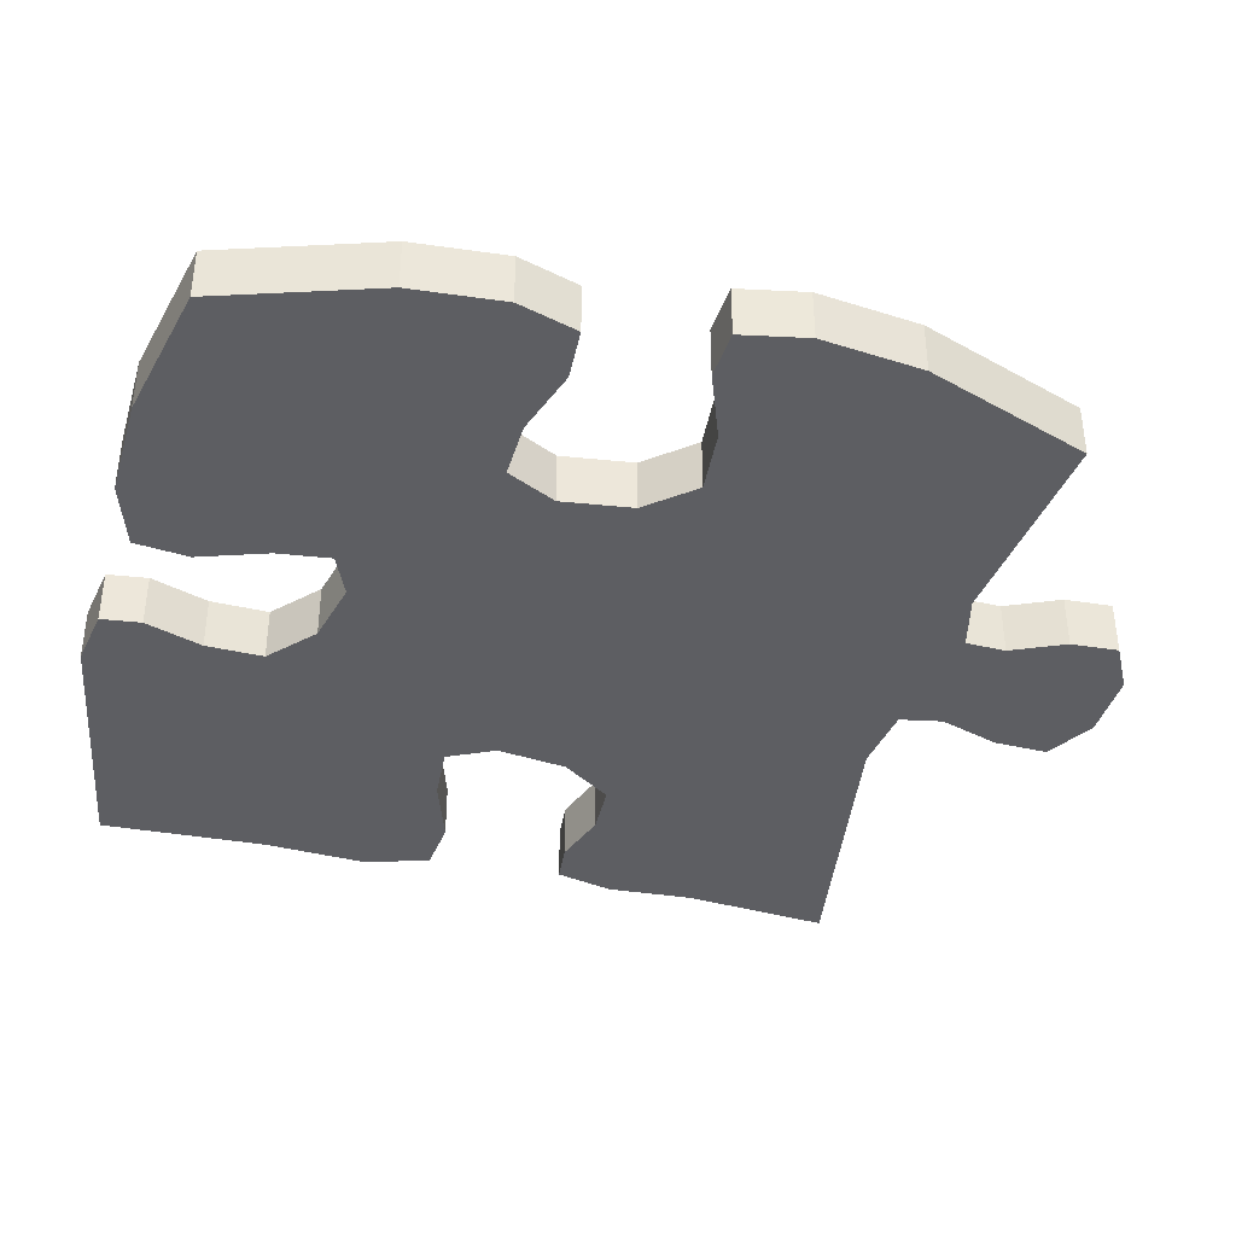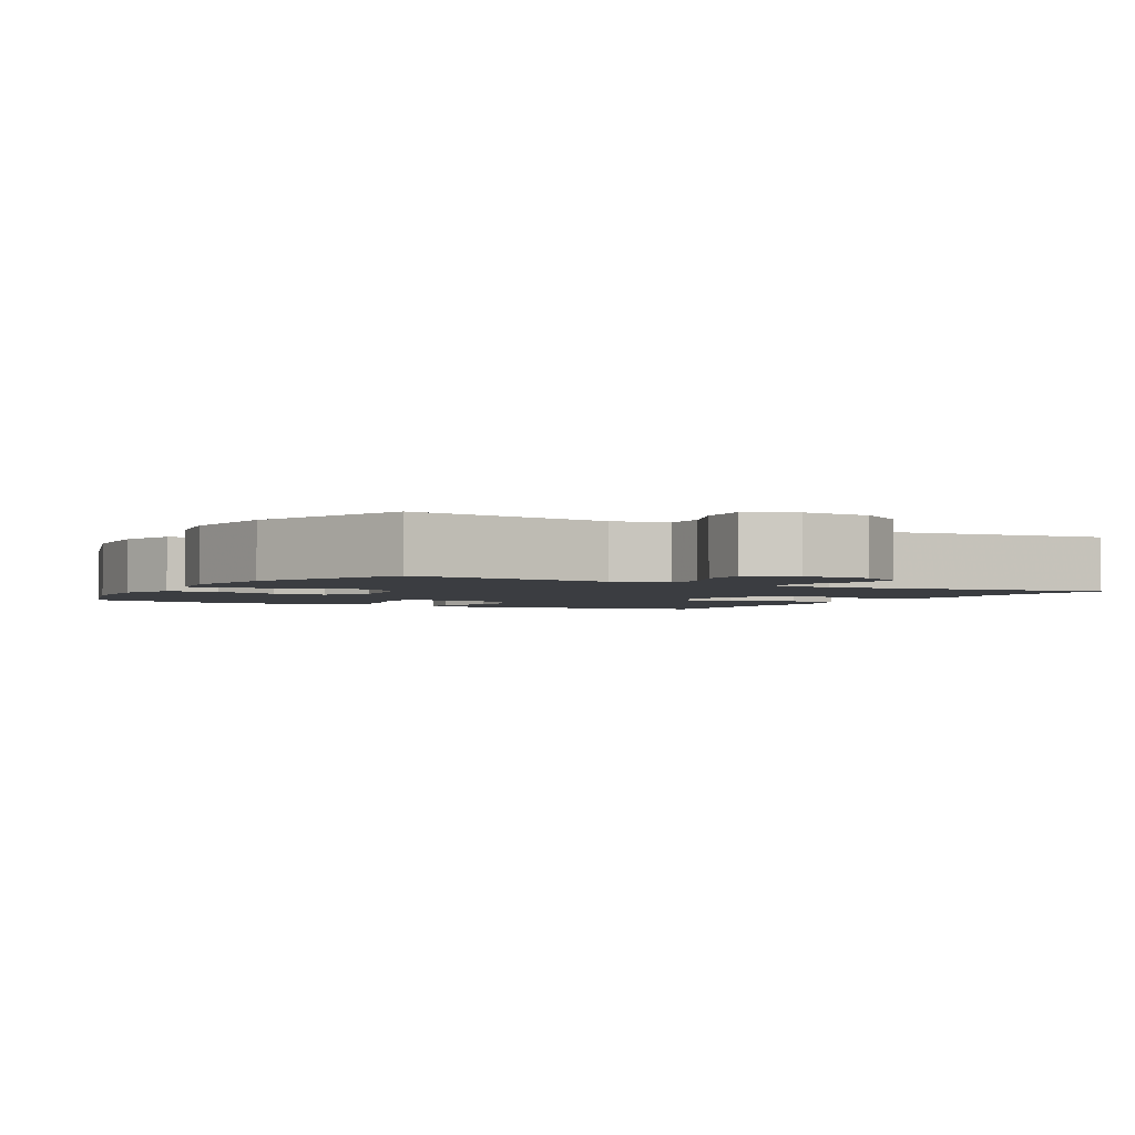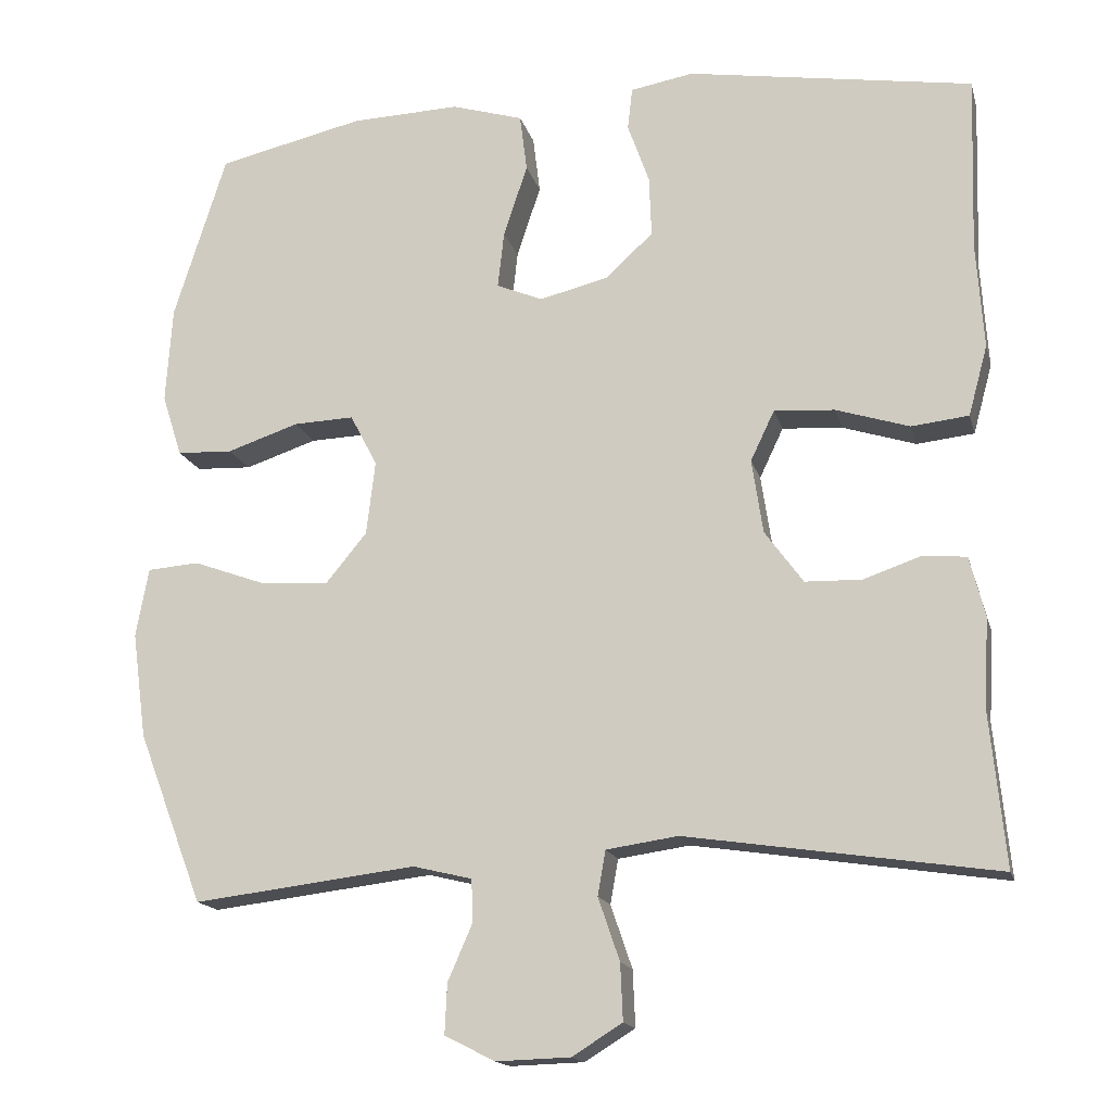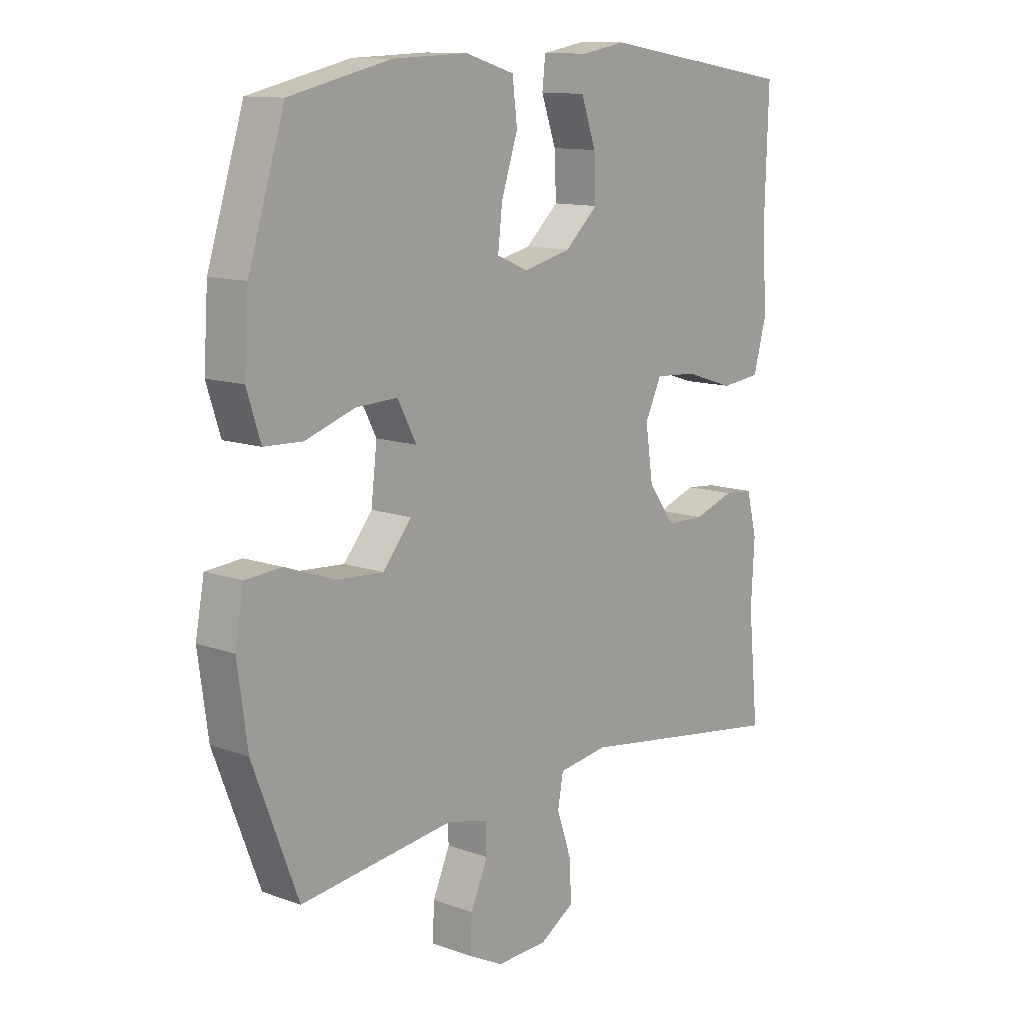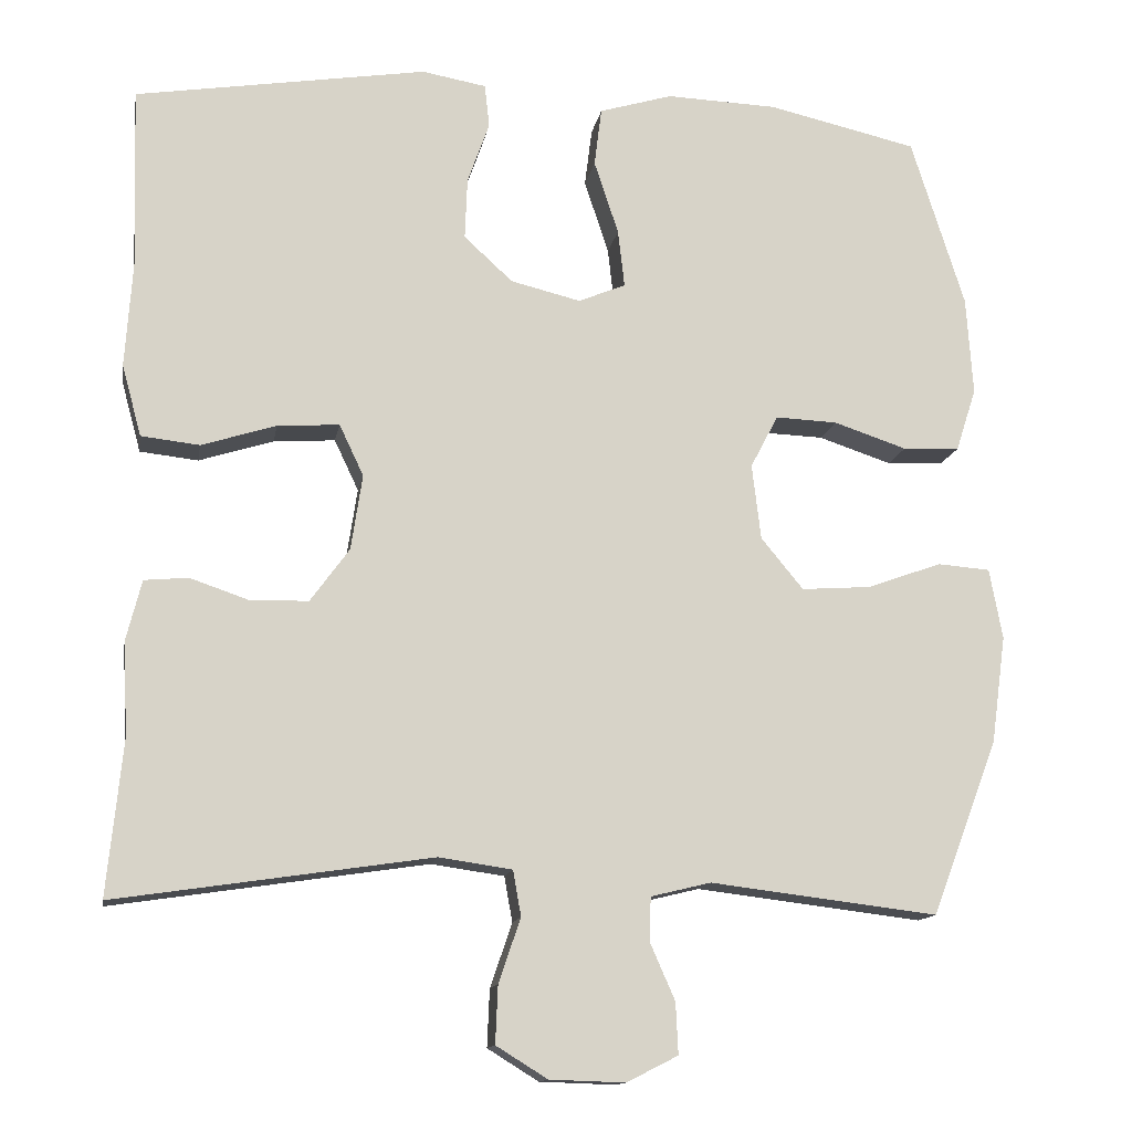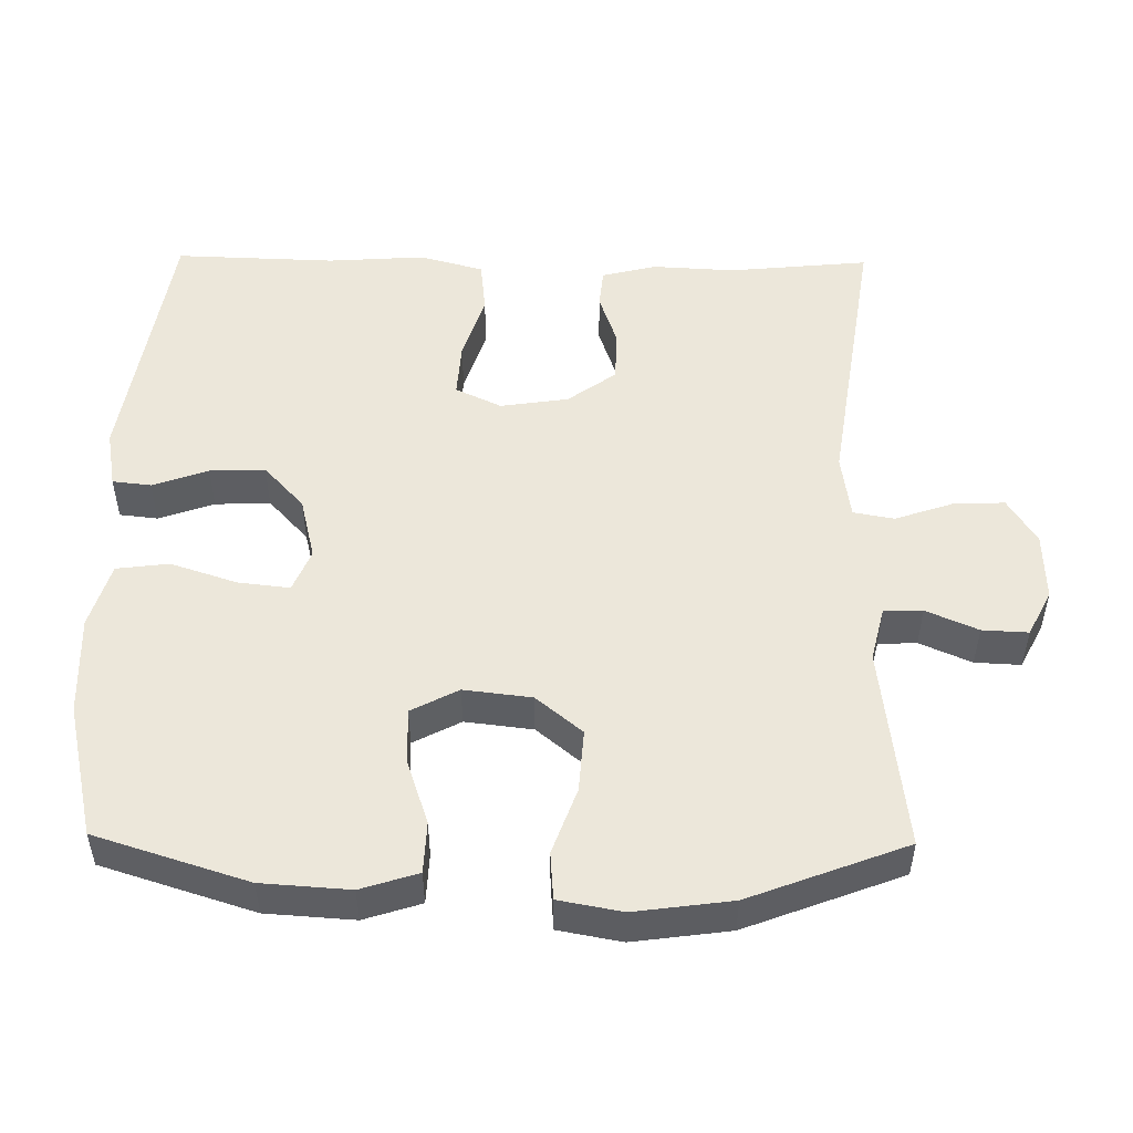
<metadata>
{"format":"obj","ext":"obj","renderer":"f3d","projection":"perspective","resolution":1024,"background":"white","views":[{"elev":-39.0,"azim":76.0,"up":"+Y"},{"elev":-2.5,"azim":150.1,"up":"+Y"},{"elev":-16.0,"azim":-166.2,"up":"+Z"},{"elev":12.0,"azim":130.4,"up":"+Z"},{"elev":-13.3,"azim":-9.7,"up":"+Z"},{"elev":51.1,"azim":90.8,"up":"+Y"}]}
</metadata>
<code>
v 0.5 0.07 -0.5
v 0.22 0.07 -0.466
v 0.146 0.07 -0.484
v 0.144 0.07 -0.537
v 0.175 0.07 -0.608
v 0.178 0.07 -0.671
v 0.115 0.07 -0.703
v 0.022 0.07 -0.7
v -0.041 0.07 -0.661
v -0.038 0.07 -0.59
v -0.011 0.07 -0.511
v -0.021 0.07 -0.455
v -0.111 0.07 -0.442
v -0.5 0.07 -0.5
v -0.481 0.07 -0.308
v -0.487 0.07 -0.194
v -0.468 0.07 -0.119
v -0.414 0.07 -0.114
v -0.341 0.07 -0.139
v -0.27 0.07 -0.137
v -0.222 0.07 -0.071
v -0.208 0.07 0.022
v -0.238 0.07 0.085
v -0.314 0.07 0.08
v -0.406 0.07 0.051
v -0.478 0.07 0.059
v -0.502 0.07 0.147
v -0.493 0.07 0.28
v -0.5 0.07 0.5
v -0.141 0.07 0.557
v -0.062 0.07 0.543
v -0.056 0.07 0.49
v -0.083 0.07 0.414
v -0.086 0.07 0.338
v -0.026 0.07 0.283
v 0.06 0.07 0.262
v 0.118 0.07 0.286
v 0.11 0.07 0.357
v 0.08 0.07 0.448
v 0.089 0.07 0.52
v 0.179 0.07 0.547
v 0.316 0.07 0.542
v 0.5 0.07 0.5
v 0.566 0.07 0.291
v 0.574 0.07 0.17
v 0.549 0.07 0.092
v 0.479 0.07 0.089
v 0.389 0.07 0.119
v 0.313 0.07 0.122
v 0.279 0.07 0.057
v 0.29 0.07 -0.036
v 0.342 0.07 -0.099
v 0.428 0.07 -0.093
v 0.519 0.07 -0.06
v 0.584 0.07 -0.065
v 0.6 0.07 -0.152
v 0.582 0.07 -0.285
v 0.5 0 -0.5
v 0.22 0 -0.466
v 0.146 0 -0.484
v 0.144 0 -0.537
v 0.175 0 -0.608
v 0.178 0 -0.671
v 0.115 0 -0.703
v 0.022 0 -0.7
v -0.041 0 -0.661
v -0.038 0 -0.59
v -0.011 0 -0.511
v -0.021 0 -0.455
v -0.111 0 -0.442
v -0.5 0 -0.5
v -0.481 0 -0.308
v -0.487 0 -0.194
v -0.468 0 -0.119
v -0.414 0 -0.114
v -0.341 0 -0.139
v -0.27 0 -0.137
v -0.222 0 -0.071
v -0.208 0 0.022
v -0.238 0 0.085
v -0.314 0 0.08
v -0.406 0 0.051
v -0.478 0 0.059
v -0.502 0 0.147
v -0.493 0 0.28
v -0.5 0 0.5
v -0.141 0 0.557
v -0.062 0 0.543
v -0.056 0 0.49
v -0.083 0 0.414
v -0.086 0 0.338
v -0.026 0 0.283
v 0.06 0 0.262
v 0.118 0 0.286
v 0.11 0 0.357
v 0.08 0 0.448
v 0.089 0 0.52
v 0.179 0 0.547
v 0.316 0 0.542
v 0.5 0 0.5
v 0.566 0 0.291
v 0.574 0 0.17
v 0.549 0 0.092
v 0.479 0 0.089
v 0.389 0 0.119
v 0.313 0 0.122
v 0.279 0 0.057
v 0.29 0 -0.036
v 0.342 0 -0.099
v 0.428 0 -0.093
v 0.519 0 -0.06
v 0.584 0 -0.065
v 0.6 0 -0.152
v 0.582 0 -0.285
f 57 1 2
f 56 57 2
f 55 56 2
f 54 55 2
f 53 54 2
f 52 53 2 3
f 51 52 3
f 50 51 3
f 46 47 48
f 45 46 48
f 44 45 48
f 43 44 48
f 42 43 48
f 41 42 48
f 40 41 48
f 39 40 48
f 38 39 48
f 37 38 48 49
f 36 37 49 50
f 31 32 33
f 30 31 33
f 29 30 33
f 28 29 33
f 28 33 34
f 27 28 34
f 26 27 34
f 25 26 34
f 24 25 34
f 23 24 34 35
f 17 18 19
f 16 17 19
f 15 16 19
f 15 19 20
f 14 15 20
f 13 14 20
f 12 13 20 21
f 9 10 11
f 8 9 11
f 7 8 11
f 6 7 11
f 5 6 11
f 4 5 11
f 3 4 11 12
f 36 50 3
f 35 36 3
f 23 35 3
f 22 23 3
f 3 12 21 22
f 59 58 114
f 59 114 113
f 59 113 112
f 59 112 111
f 59 111 110
f 60 59 110 109
f 60 109 108
f 60 108 107
f 105 104 103
f 105 103 102
f 105 102 101
f 105 101 100
f 105 100 99
f 105 99 98
f 105 98 97
f 105 97 96
f 105 96 95
f 106 105 95 94
f 107 106 94 93
f 90 89 88
f 90 88 87
f 90 87 86
f 90 86 85
f 91 90 85
f 91 85 84
f 91 84 83
f 91 83 82
f 91 82 81
f 92 91 81 80
f 76 75 74
f 76 74 73
f 76 73 72
f 77 76 72
f 77 72 71
f 77 71 70
f 78 77 70 69
f 68 67 66
f 68 66 65
f 68 65 64
f 68 64 63
f 68 63 62
f 68 62 61
f 69 68 61 60
f 60 107 93
f 60 93 92
f 60 92 80
f 60 80 79
f 79 78 69 60
f 1 58 59 2
f 2 59 60 3
f 3 60 61 4
f 4 61 62 5
f 5 62 63 6
f 6 63 64 7
f 7 64 65 8
f 8 65 66 9
f 9 66 67 10
f 10 67 68 11
f 11 68 69 12
f 12 69 70 13
f 13 70 71 14
f 14 71 72 15
f 15 72 73 16
f 16 73 74 17
f 17 74 75 18
f 18 75 76 19
f 19 76 77 20
f 20 77 78 21
f 21 78 79 22
f 22 79 80 23
f 23 80 81 24
f 24 81 82 25
f 25 82 83 26
f 26 83 84 27
f 27 84 85 28
f 28 85 86 29
f 29 86 87 30
f 30 87 88 31
f 31 88 89 32
f 32 89 90 33
f 33 90 91 34
f 34 91 92 35
f 35 92 93 36
f 36 93 94 37
f 37 94 95 38
f 38 95 96 39
f 39 96 97 40
f 40 97 98 41
f 41 98 99 42
f 42 99 100 43
f 43 100 101 44
f 44 101 102 45
f 45 102 103 46
f 46 103 104 47
f 47 104 105 48
f 48 105 106 49
f 49 106 107 50
f 50 107 108 51
f 51 108 109 52
f 52 109 110 53
f 53 110 111 54
f 54 111 112 55
f 55 112 113 56
f 56 113 114 57
f 57 114 58 1

</code>
